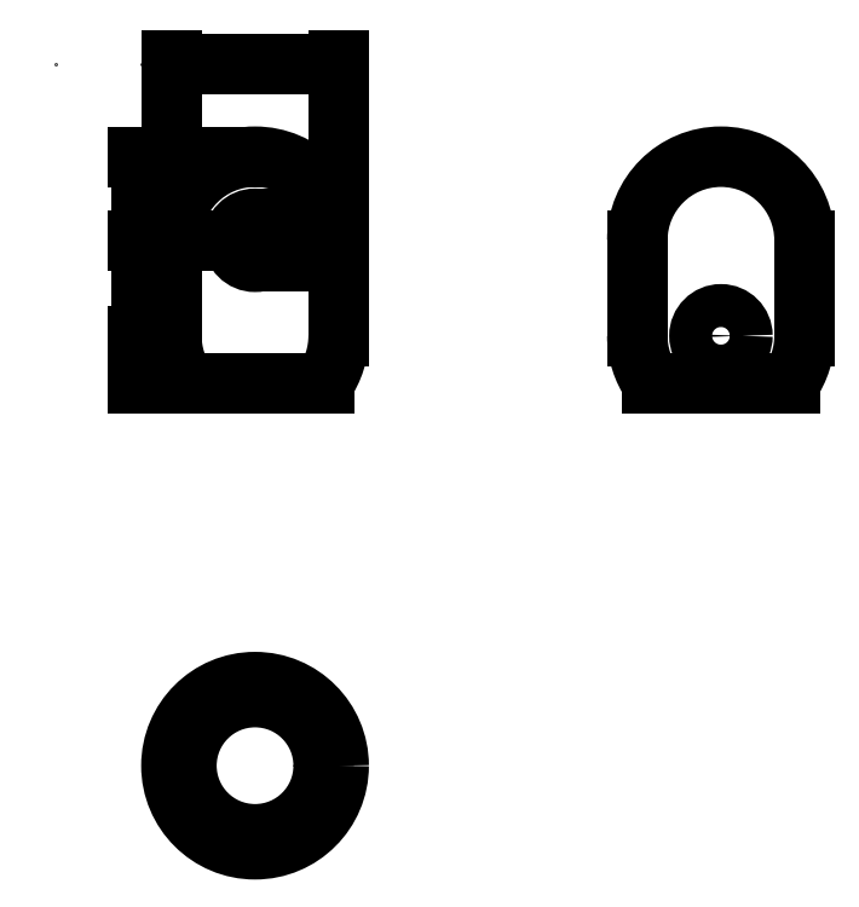
<metadata>
{"format":"dxf","ext":"dxf","renderer":"ezdxf+matplotlib","layout":"modelspace","background":"white","min_lineweight":24,"dpi":150}
</metadata>
<code>
0
SECTION
2
ENTITIES
0
LINE
8
main
10
-6.459
20
-68.82
11
-6.459
21
-76.82
0
LINE
8
main
10
-20.46
20
-68.82
11
-20.46
21
-76.82
0
ARC
8
main
10
-13.46
20
-76.82
40
7
50
180
51
214.8
0
ARC
8
main
10
-13.46
20
-68.82
40
7
50
0
51
180
0
ARC
8
main
10
-13.46
20
-76.82
40
7
50
325.2
51
0
0
LINE
8
main
10
-19.2
20
-80.82
11
-7.715
21
-80.82
0
CIRCLE
8
main
10
-13.46
20
-68.82
40
1.8
0
LINE
8
main
10
18.54
20
-68.82
11
18.54
21
-76.82
0
LINE
8
main
10
32.54
20
-68.82
11
32.54
21
-76.82
0
LINE
8
main
10
32.54
20
-68.82
11
32.54
21
-76.82
0
LINE
8
main
10
18.54
20
-68.82
11
18.54
21
-76.82
0
ARC
8
main
10
25.54
20
-76.82
40
7
50
180
51
214.8
0
ARC
8
main
10
25.54
20
-68.82
40
7
50
0
51
180
0
ARC
8
main
10
25.54
20
-76.82
40
7
50
325.2
51
0
0
LINE
8
main
10
19.8
20
-80.82
11
31.29
21
-80.82
0
CIRCLE
8
main
10
25.54
20
-76.82
40
1.8
0
CIRCLE
8
main
10
-13.46
20
-112.8
40
5.745
0
CIRCLE
8
main
10
-13.46
20
-112.8
40
7
0
POINT
8
cotes
10
-22.98
20
-54.03
0
POINT
8
cotes
10
-30.15
20
-54.03
0
DIMENSION
8
cotes
2
*D1
10
-22.98
20
-68.82
30
0
11
-22.98
21
-65.32
31
0
70
32
71
5
72
0
3
Standard
53
0
210
0
220
0
230
1
13
-13.46
23
-61.82
33
0
14
-13.46
24
-68.82
34
0
50
90
0
DIMENSION
8
cotes
2
*D2
10
-22.98
20
-76.82
30
0
11
-22.98
21
-72.82
31
0
70
32
71
5
72
0
3
Standard
53
0
210
0
220
0
230
1
13
-20.46
23
-68.82
33
0
14
-20.46
24
-76.82
34
0
50
90
0
DIMENSION
8
cotes
2
*D3
10
-22.98
20
-80.82
30
0
11
-22.98
21
-78.82
31
0
70
32
71
5
72
0
3
Standard
53
0
210
0
220
0
230
1
13
-20.46
23
-76.82
33
0
14
-19.2
24
-80.82
34
0
50
90
0
DIMENSION
8
cotes
2
*D4
10
-6.459
20
-54.03
30
0
11
-13.46
21
-54.03
31
0
70
32
71
5
72
0
3
Standard
53
0
210
0
220
0
230
1
13
-20.46
23
-68.82
33
0
14
-6.459
24
-68.82
34
0
0
DIMENSION
8
cotes
2
*D5
10
-9.023
20
-70.62
30
0
11
-9.023
21
-68.82
31
0
70
32
71
5
3
Standard
53
0
210
0
220
0
230
1
13
-13.46
23
-67.02
33
0
14
-13.46
24
-70.62
34
0
50
90
0
ENDSEC
0
EOF

</code>
